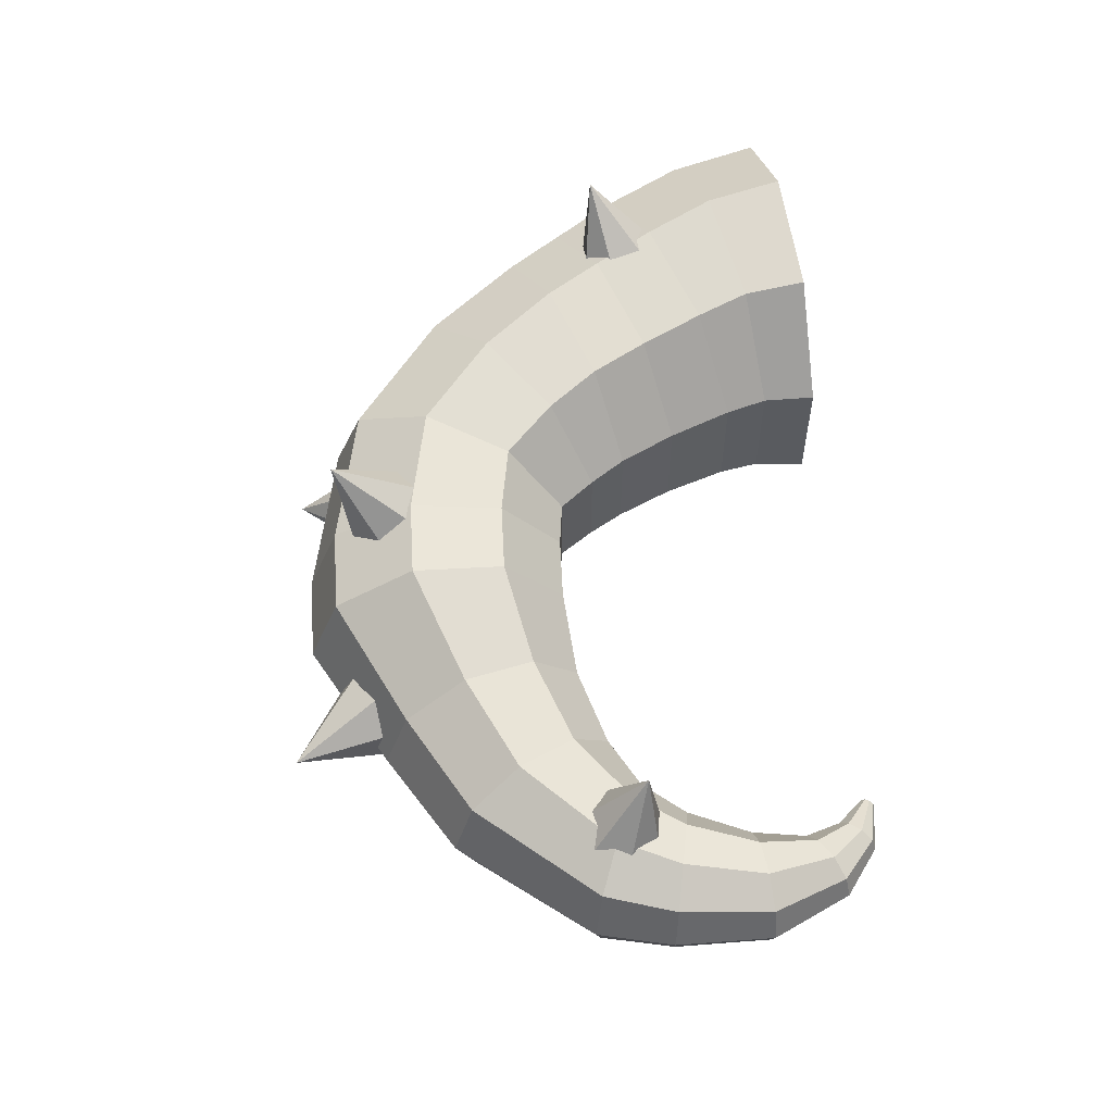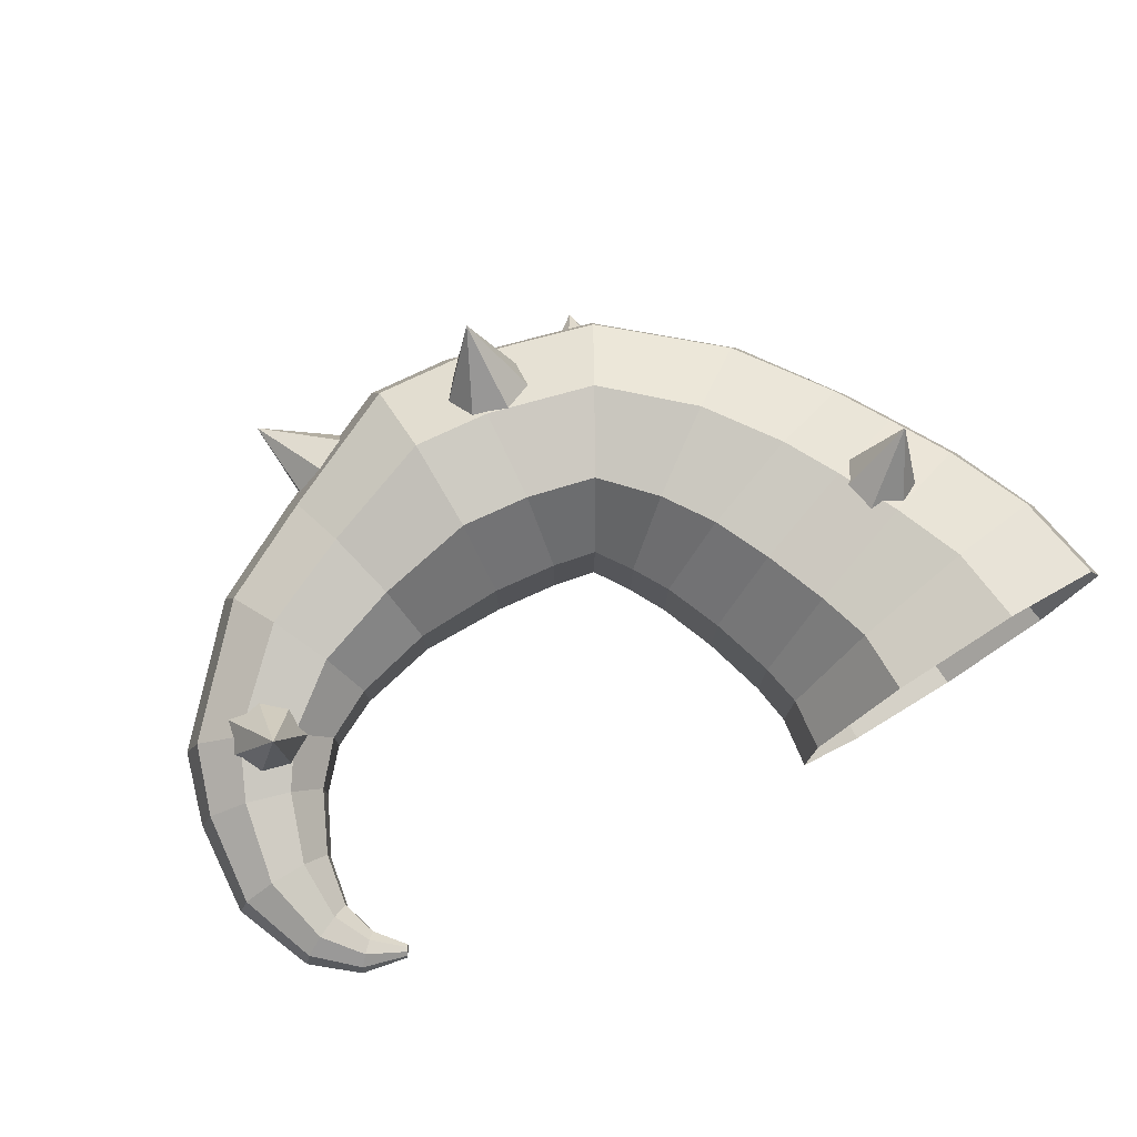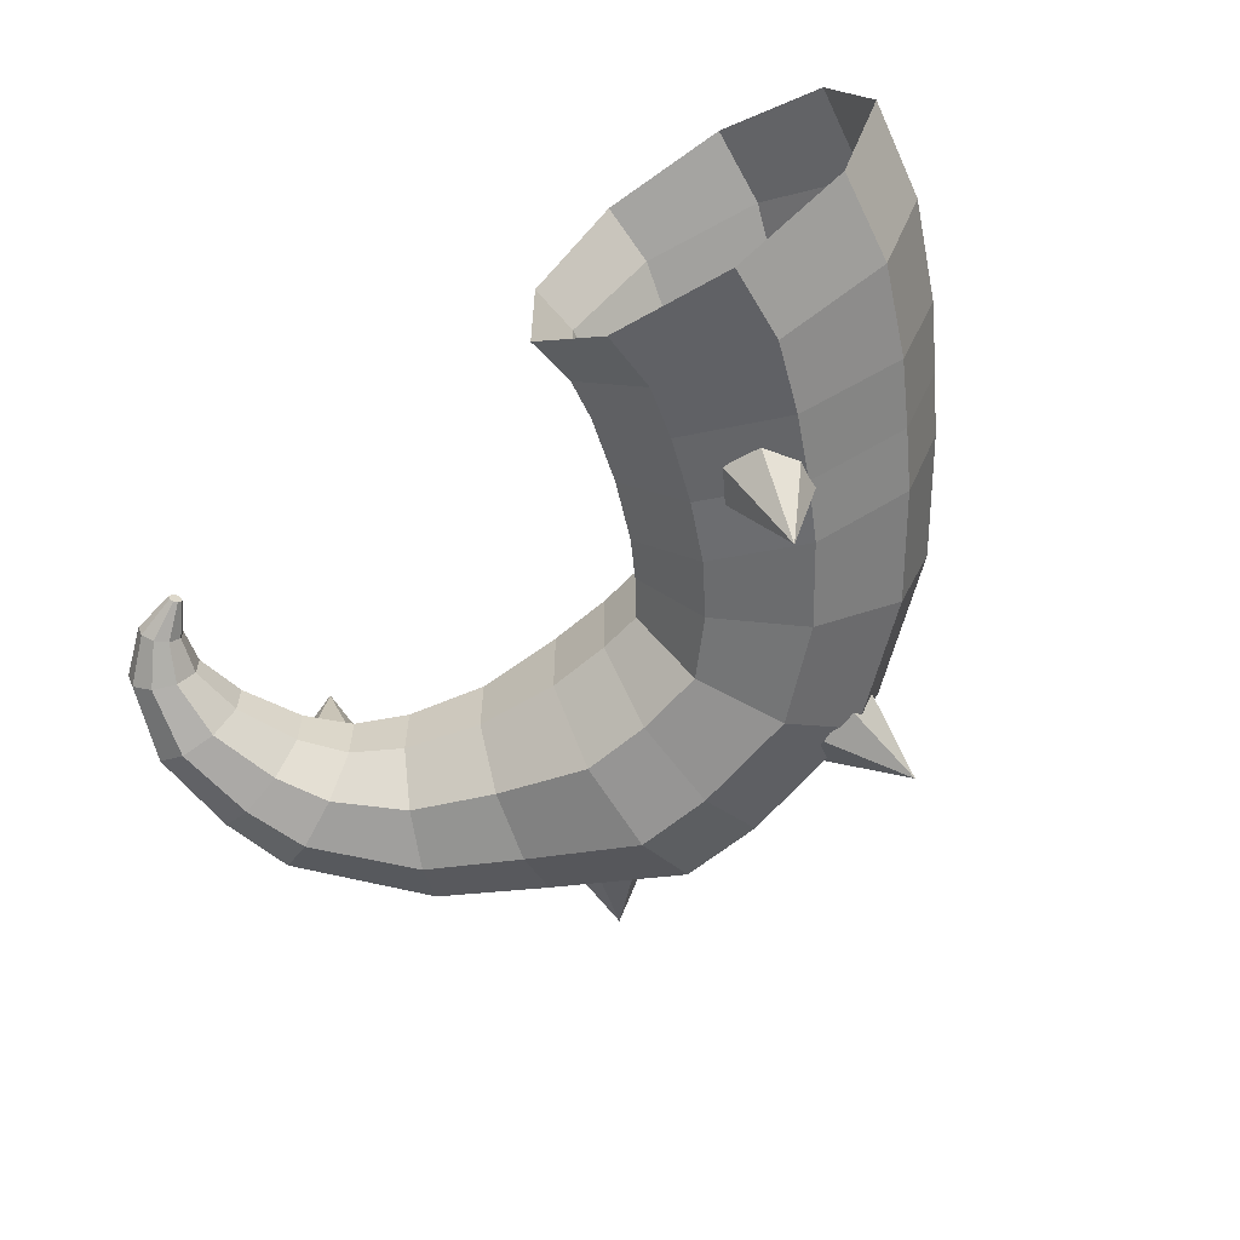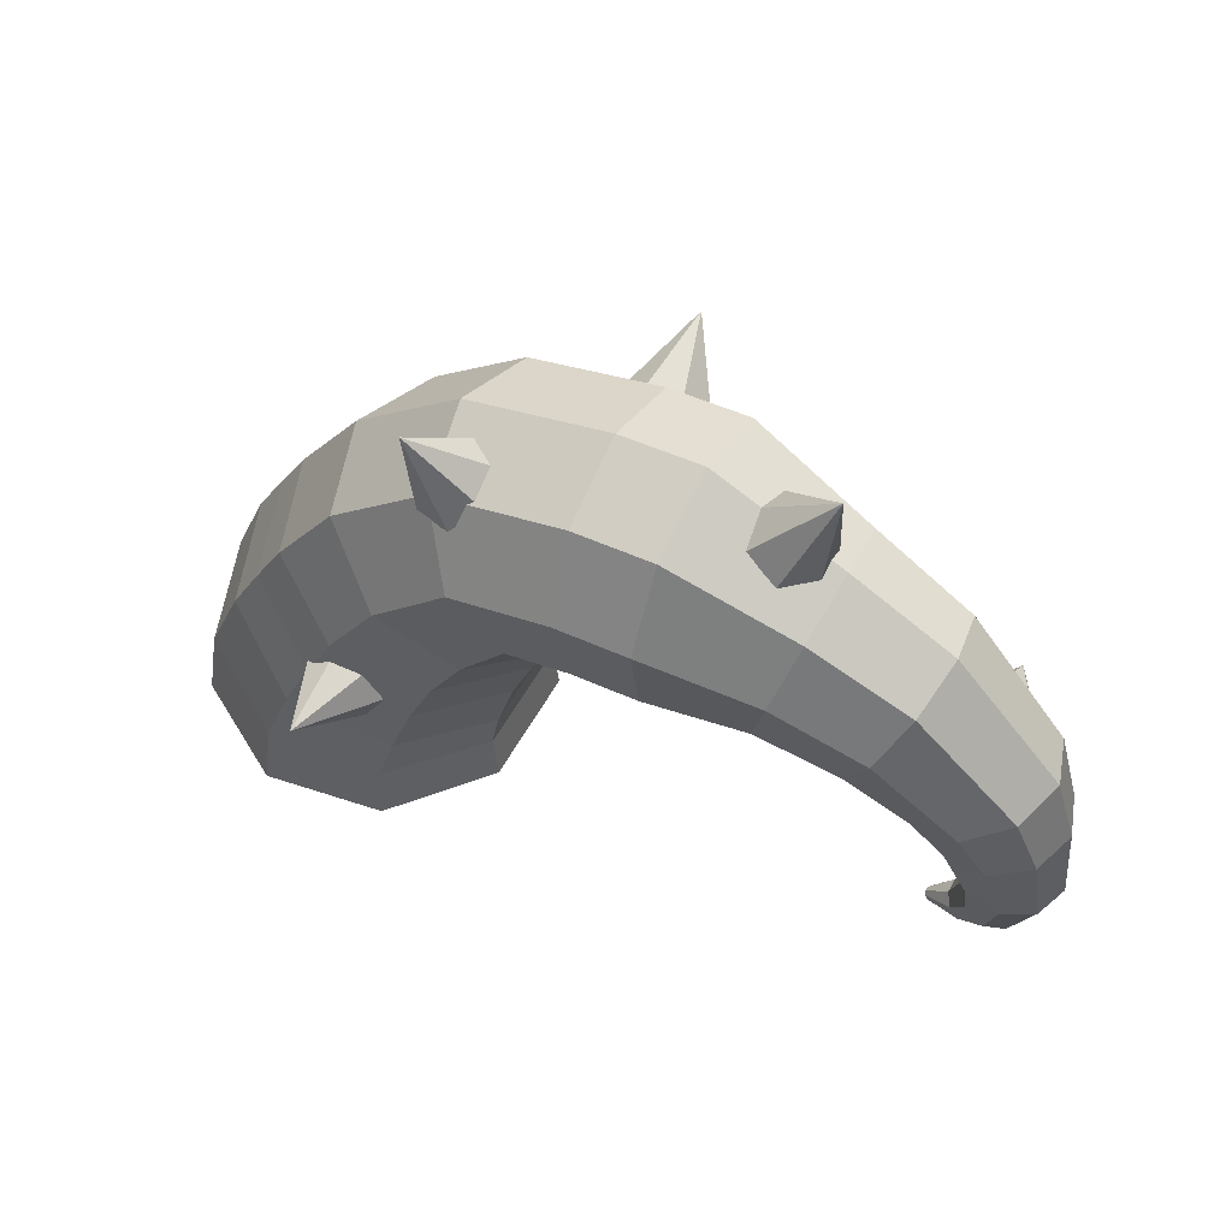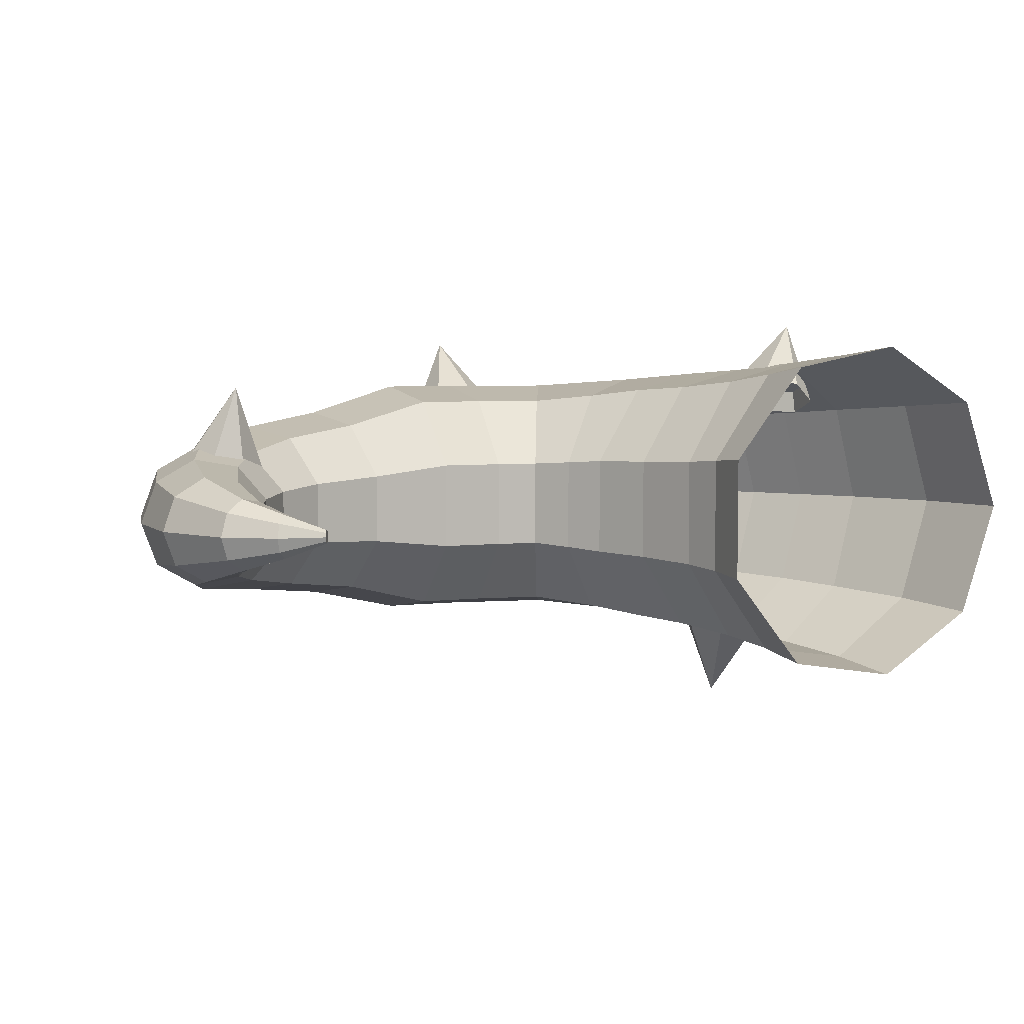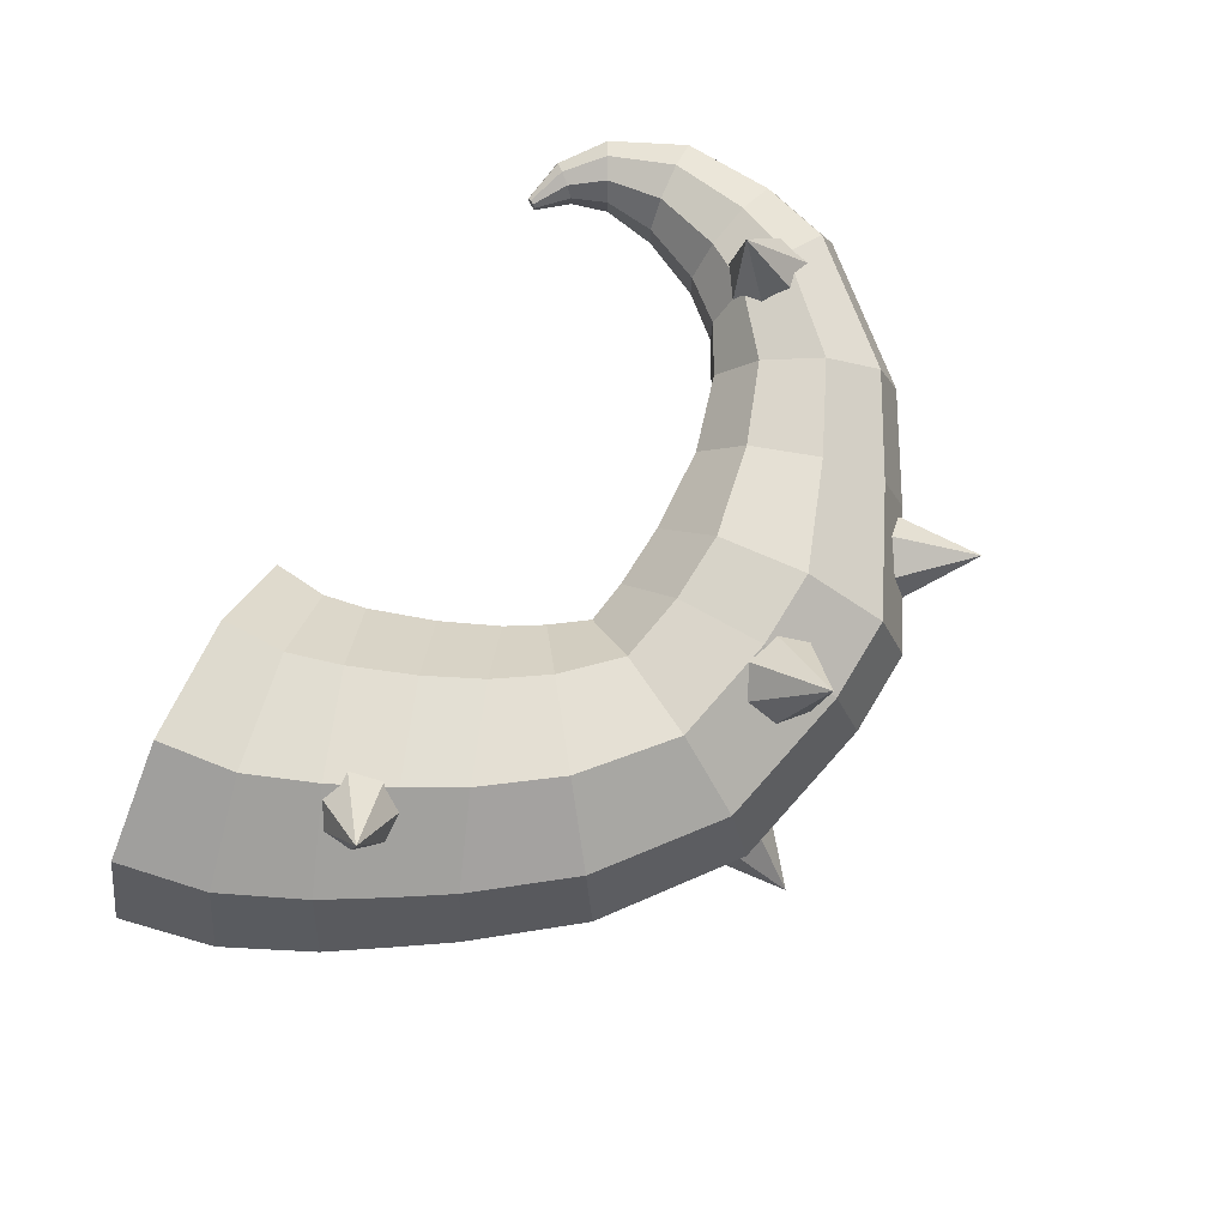
<metadata>
{"format":"obj","ext":"obj","renderer":"f3d","projection":"perspective","resolution":1024,"background":"white","views":[{"elev":57.8,"azim":-99.7,"up":"+Z"},{"elev":77.1,"azim":-31.3,"up":"+Z"},{"elev":-61.1,"azim":34.1,"up":"+Z"},{"elev":56.6,"azim":-151.3,"up":"+Y"},{"elev":5.0,"azim":-28.7,"up":"+Z"},{"elev":77.5,"azim":115.4,"up":"+Z"}]}
</metadata>
<code>
g default
v 0.03796 2.127 1.041
v -0.3161 2.146 1.212
v -0.5124 1.863 1.402
v -0.4031 1.491 1.467
v -0.07061 1.31 1.36
v 0.2348 1.456 1.159
v 0.2831 1.82 1.017
v 0.2833 1.997 2.016
v -0.5284 1.494 -1.444
v -0.918 1.55 -1.442
v -1.118 1.879 -1.36
v -0.9783 2.233 -1.261
v -0.6036 2.345 -1.217
v -0.2763 2.132 -1.264
v -0.2428 1.753 -1.364
v -0.6364 2.147 -2.212
v -1.402 4.481 -0.9151
v -1.764 4.596 -1.015
v -2.027 4.795 -0.8
v -1.992 4.928 -0.4311
v -1.685 4.894 -0.1865
v -1.338 4.72 -0.2504
v -1.212 4.536 -0.5746
v -1.296 5.49 -0.9098
v -4.225 5.158 -0.3546
v -4.567 4.984 -0.4422
v -4.841 4.845 -0.1968
v -4.841 4.845 0.1968
v -4.567 4.984 0.4422
v -4.225 5.158 0.3546
v -4.072 5.235 0
v -4.888 5.839 0
v -6.251 3.3 0.6112
v -6.637 3.225 0.6154
v -6.823 2.889 0.5306
v -6.669 2.544 0.4206
v -6.29 2.45 0.3683
v -5.973 2.678 0.413
v -5.955 3.056 0.5211
v -6.313 2.626 1.367
v -2.621 4.969 0.7908
v -3.011 4.95 0.8382
v -3.223 4.677 1.028
v -3.096 4.356 1.217
v -2.726 4.228 1.263
v -2.393 4.39 1.131
v -2.346 4.72 0.9213
v -2.704 5.092 1.794
v 1.274 -0.01103 -1.169
v 0.1967 -0.02345 -1.79
v -1.028 -0.03757 -1.574
v -1.827 -0.04679 -0.6217
v -1.827 -0.04679 0.6217
v -1.028 -0.03757 1.574
v 0.1967 -0.02345 1.79
v 1.274 -0.01103 1.169
v 1.699 -0.00613 0
v 1.143 0.8825 -1.105
v 0.1355 0.7361 -1.693
v -1.011 0.5696 -1.489
v -1.759 0.4609 -0.5881
v -1.759 0.4609 0.5881
v -1.011 0.5696 1.489
v 0.1355 0.7361 1.693
v 1.143 0.8825 1.105
v 1.542 0.9404 0
v 0.8115 1.717 -1.042
v -0.1027 1.423 -1.596
v -1.142 1.089 -1.404
v -1.821 0.8705 -0.5544
v -1.821 0.8705 0.5544
v -1.142 1.089 1.404
v -0.1027 1.423 1.596
v 0.8115 1.717 1.042
v 1.173 1.833 0
v 0.5006 2.312 -0.9893
v -0.3673 2.033 -1.516
v -1.354 1.715 -1.333
v -1.999 1.508 -0.5264
v -1.999 1.508 0.5264
v -1.354 1.715 1.333
v -0.3673 2.033 1.516
v 0.5006 2.312 0.9893
v 0.8434 2.422 0
v 0.2026 2.854 -0.9576
v -0.6376 2.584 -1.467
v -1.593 2.277 -1.29
v -2.217 2.076 -0.5095
v -2.217 2.076 0.5095
v -1.593 2.277 1.29
v -0.6376 2.584 1.467
v 0.2026 2.854 0.9576
v 0.5344 2.961 0
v -0.4281 3.793 -0.9049
v -1.116 3.322 -1.386
v -1.899 2.787 -1.219
v -2.41 2.437 -0.4815
v -2.41 2.437 0.4815
v -1.899 2.787 1.219
v -1.116 3.322 1.386
v -0.4281 3.793 0.9049
v -0.1562 3.979 0
v -1.475 4.742 -0.8548
v -1.88 4.066 -1.31
v -2.339 3.297 -1.152
v -2.639 2.795 -0.4548
v -2.639 2.795 0.4548
v -2.339 3.297 1.152
v -1.88 4.066 1.31
v -1.475 4.742 0.8548
v -1.316 5.009 0
v -2.857 5.149 -0.8548
v -2.929 4.364 -1.31
v -3.011 3.472 -1.152
v -3.064 2.89 -0.4548
v -3.064 2.89 0.4548
v -3.011 3.472 1.152
v -2.929 4.364 1.31
v -2.857 5.149 0.8548
v -2.829 5.458 0
v -3.684 5.236 -0.8548
v -3.687 4.448 -1.31
v -3.69 3.552 -1.152
v -3.692 2.967 -0.4548
v -3.692 2.967 0.4548
v -3.69 3.552 1.152
v -3.687 4.448 1.31
v -3.684 5.236 0.8548
v -3.683 5.547 0
v -4.954 4.715 -0.6742
v -4.814 4.11 -1.033
v -4.654 3.422 -0.9083
v -4.55 2.972 -0.3587
v -4.55 2.972 0.3587
v -4.654 3.422 0.9083
v -4.814 4.11 1.033
v -4.954 4.715 0.6742
v -5.009 4.954 -0
v -5.969 4.23 -0.5898
v -5.746 3.735 -0.9037
v -5.492 3.171 -0.7947
v -5.326 2.803 -0.3138
v -5.326 2.803 0.3138
v -5.492 3.171 0.7947
v -5.746 3.735 0.9037
v -5.969 4.23 0.5898
v -6.058 4.426 -0
v -6.997 3.164 -0.4979
v -6.589 2.955 -0.7629
v -6.124 2.718 -0.6709
v -5.821 2.562 -0.265
v -5.821 2.562 0.265
v -6.124 2.718 0.6709
v -6.589 2.955 0.7629
v -6.997 3.164 0.4979
v -7.159 3.247 -0
v -7.239 2.488 -0.4211
v -6.866 2.382 -0.6452
v -6.441 2.262 -0.5674
v -6.164 2.184 -0.2241
v -6.164 2.184 0.2241
v -6.441 2.262 0.5674
v -6.866 2.382 0.6452
v -7.239 2.488 0.4211
v -7.387 2.53 -0
v -7.352 1.591 -0.3378
v -7.041 1.595 -0.5175
v -6.687 1.6 -0.4551
v -6.456 1.603 -0.1797
v -6.456 1.603 0.1797
v -6.687 1.6 0.4551
v -7.041 1.595 0.5175
v -7.352 1.591 0.3378
v -7.475 1.589 -0
v -7.097 0.8362 -0.2263
v -6.908 0.9245 -0.3467
v -6.693 1.025 -0.3049
v -6.553 1.09 -0.1204
v -6.553 1.09 0.1204
v -6.693 1.025 0.3049
v -6.908 0.9245 0.3467
v -7.097 0.8362 0.2263
v -7.171 0.8013 -0
v -6.71 0.4761 -0.1374
v -6.622 0.5667 -0.2105
v -6.521 0.6697 -0.1852
v -6.455 0.7369 -0.07312
v -6.455 0.7369 0.07312
v -6.521 0.6697 0.1852
v -6.622 0.5667 0.2105
v -6.71 0.4761 0.1374
v -6.745 0.4403 -0
v -6.289 0.356 -0.04253
v -6.267 0.3884 -0.06517
v -6.242 0.4253 -0.05731
v -6.226 0.4494 -0.02263
v -6.226 0.4494 0.02263
v -6.242 0.4253 0.05731
v -6.267 0.3884 0.06517
v -6.289 0.356 0.04253
v -6.298 0.3432 -0
v -6.258 0.4023 -0
g pCone7
f 1 2 8
f 2 3 8
f 3 4 8
f 4 5 8
f 5 6 8
f 6 7 8
f 7 1 8
f 9 10 16
f 10 11 16
f 11 12 16
f 12 13 16
f 13 14 16
f 14 15 16
f 15 9 16
f 17 18 24
f 18 19 24
f 19 20 24
f 20 21 24
f 21 22 24
f 22 23 24
f 23 17 24
f 25 26 32
f 26 27 32
f 27 28 32
f 28 29 32
f 29 30 32
f 30 31 32
f 31 25 32
f 33 34 40
f 34 35 40
f 35 36 40
f 36 37 40
f 37 38 40
f 38 39 40
f 39 33 40
f 41 42 48
f 42 43 48
f 43 44 48
f 44 45 48
f 45 46 48
f 46 47 48
f 47 41 48
f 49 50 59 58
f 50 51 60 59
f 51 52 61 60
f 52 53 62 61
f 53 54 63 62
f 54 55 64 63
f 55 56 65 64
f 56 57 66 65
f 57 49 58 66
f 58 59 68 67
f 59 60 69 68
f 60 61 70 69
f 61 62 71 70
f 62 63 72 71
f 63 64 73 72
f 64 65 74 73
f 65 66 75 74
f 66 58 67 75
f 67 68 77 76
f 68 69 78 77
f 69 70 79 78
f 70 71 80 79
f 71 72 81 80
f 72 73 82 81
f 73 74 83 82
f 74 75 84 83
f 75 67 76 84
f 76 77 86 85
f 77 78 87 86
f 78 79 88 87
f 79 80 89 88
f 80 81 90 89
f 81 82 91 90
f 82 83 92 91
f 83 84 93 92
f 84 76 85 93
f 85 86 95 94
f 86 87 96 95
f 87 88 97 96
f 88 89 98 97
f 89 90 99 98
f 90 91 100 99
f 91 92 101 100
f 92 93 102 101
f 93 85 94 102
f 94 95 104 103
f 95 96 105 104
f 96 97 106 105
f 97 98 107 106
f 98 99 108 107
f 99 100 109 108
f 100 101 110 109
f 101 102 111 110
f 102 94 103 111
f 103 104 113 112
f 104 105 114 113
f 105 106 115 114
f 106 107 116 115
f 107 108 117 116
f 108 109 118 117
f 109 110 119 118
f 110 111 120 119
f 111 103 112 120
f 112 113 122 121
f 113 114 123 122
f 114 115 124 123
f 115 116 125 124
f 116 117 126 125
f 117 118 127 126
f 118 119 128 127
f 119 120 129 128
f 120 112 121 129
f 121 122 131 130
f 122 123 132 131
f 123 124 133 132
f 124 125 134 133
f 125 126 135 134
f 126 127 136 135
f 127 128 137 136
f 128 129 138 137
f 129 121 130 138
f 130 131 140 139
f 131 132 141 140
f 132 133 142 141
f 133 134 143 142
f 134 135 144 143
f 135 136 145 144
f 136 137 146 145
f 137 138 147 146
f 138 130 139 147
f 139 140 149 148
f 140 141 150 149
f 141 142 151 150
f 142 143 152 151
f 143 144 153 152
f 144 145 154 153
f 145 146 155 154
f 146 147 156 155
f 147 139 148 156
f 148 149 158 157
f 149 150 159 158
f 150 151 160 159
f 151 152 161 160
f 152 153 162 161
f 153 154 163 162
f 154 155 164 163
f 155 156 165 164
f 156 148 157 165
f 157 158 167 166
f 158 159 168 167
f 159 160 169 168
f 160 161 170 169
f 161 162 171 170
f 162 163 172 171
f 163 164 173 172
f 164 165 174 173
f 165 157 166 174
f 166 167 176 175
f 167 168 177 176
f 168 169 178 177
f 169 170 179 178
f 170 171 180 179
f 171 172 181 180
f 172 173 182 181
f 173 174 183 182
f 174 166 175 183
f 175 176 185 184
f 176 177 186 185
f 177 178 187 186
f 178 179 188 187
f 179 180 189 188
f 180 181 190 189
f 181 182 191 190
f 182 183 192 191
f 183 175 184 192
f 184 185 194 193
f 185 186 195 194
f 186 187 196 195
f 187 188 197 196
f 188 189 198 197
f 189 190 199 198
f 190 191 200 199
f 191 192 201 200
f 192 184 193 201
f 193 194 202
f 194 195 202
f 195 196 202
f 196 197 202
f 197 198 202
f 198 199 202
f 199 200 202
f 200 201 202
f 201 193 202

</code>
